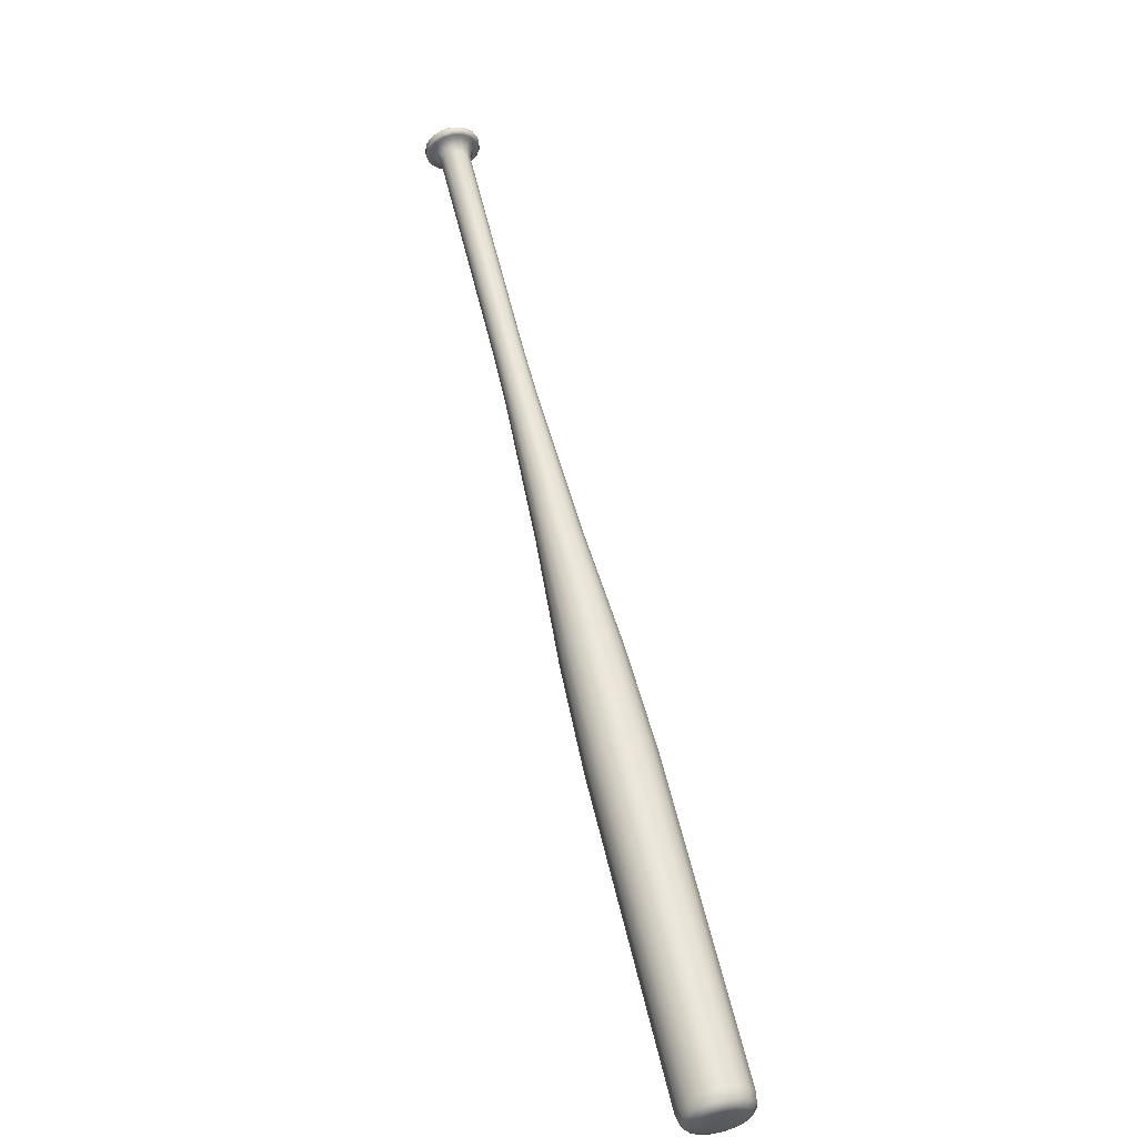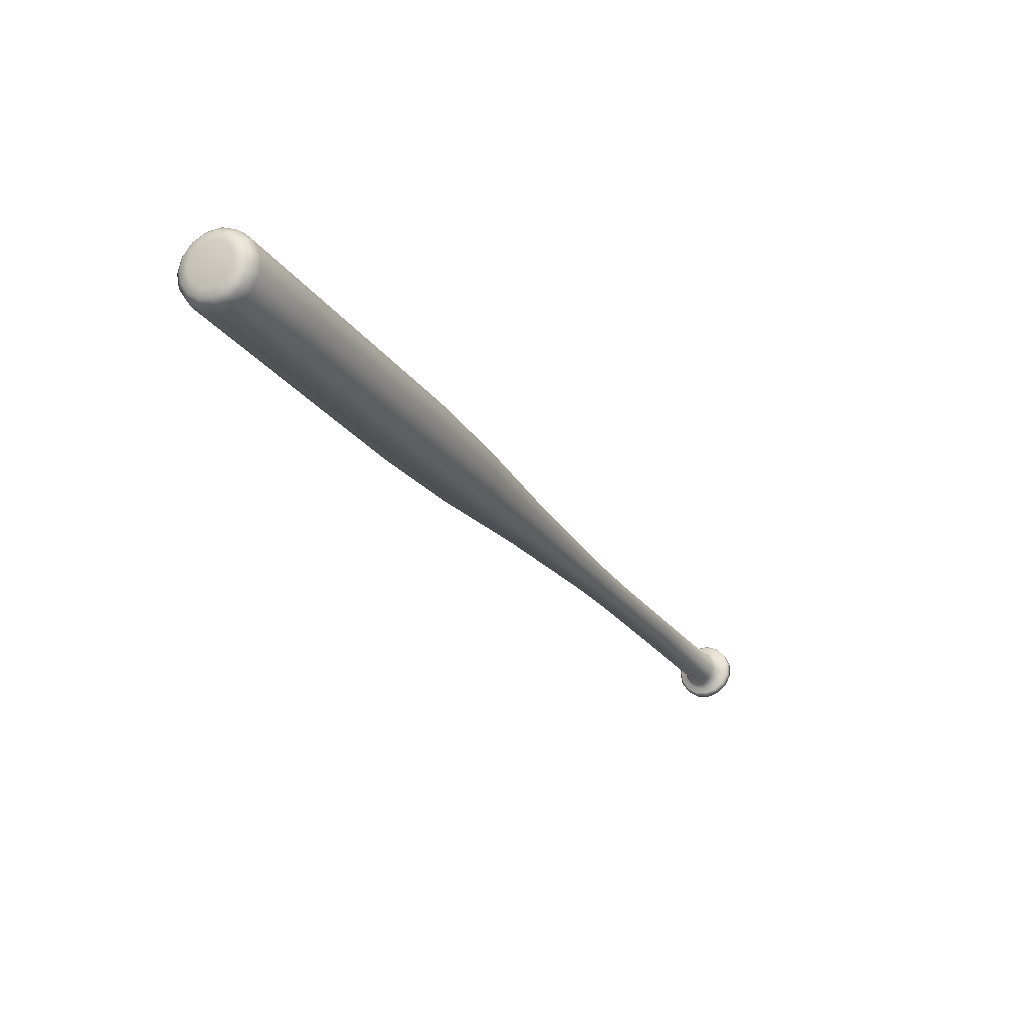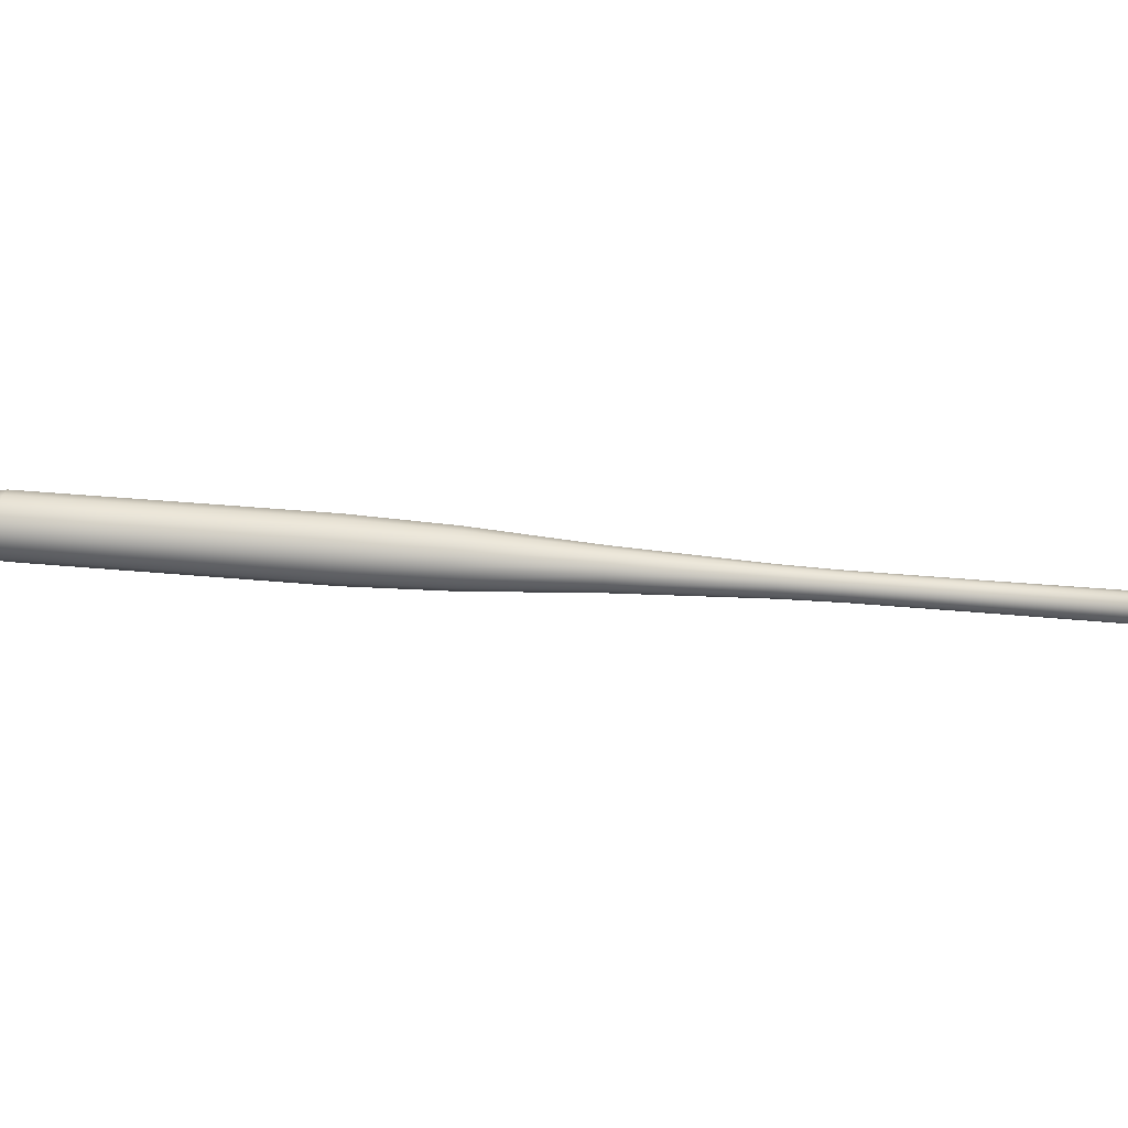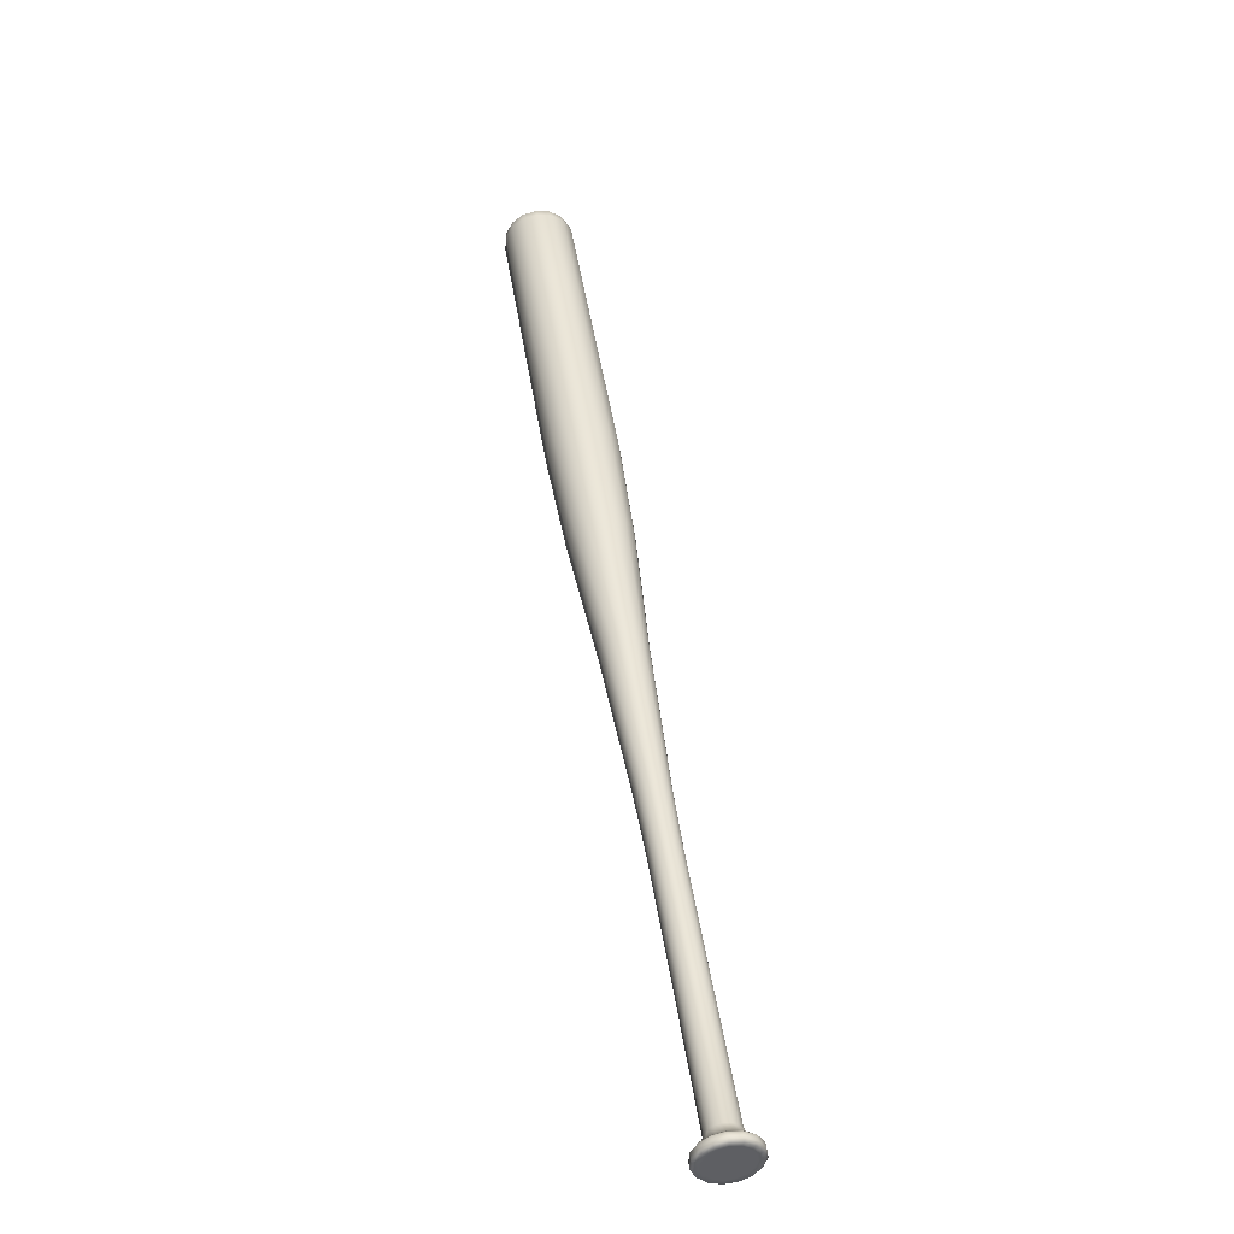
<metadata>
{"format":"obj","ext":"obj","renderer":"f3d","projection":"perspective","resolution":1024,"background":"white","views":[{"elev":62.6,"azim":29.5,"up":"+Y"},{"elev":31.8,"azim":135.2,"up":"+Z"},{"elev":-41.4,"azim":132.8,"up":"+Y"},{"elev":39.6,"azim":-145.9,"up":"+Y"}]}
</metadata>
<code>
g default
v -2.564 5.372 -0.3208
v -2.562 5.414 -0.3286
v -2.547 5.45 -0.3471
v -2.553 5.331 -0.325
v -2.382 5.408 -0.4224
v -2.356 5.408 -0.3541
v -2.353 5.377 -0.3528
v -2.378 5.366 -0.4206
v -2.399 5.446 -0.4122
v -2.368 5.436 -0.3467
v -2.426 5.473 -0.3918
v -2.388 5.456 -0.3318
v -2.457 5.485 -0.3648
v -2.41 5.464 -0.3119
v -2.487 5.478 -0.3357
v -2.433 5.459 -0.2907
v -2.512 5.455 -0.3097
v -2.451 5.443 -0.2716
v -2.527 5.42 -0.2912
v -2.462 5.417 -0.258
v -2.529 5.378 -0.2834
v -2.464 5.386 -0.2523
v -2.519 5.336 -0.2876
v -2.456 5.356 -0.2554
v -2.497 5.303 -0.3033
v -2.44 5.331 -0.2669
v -2.467 5.284 -0.3275
v -2.418 5.317 -0.2846
v -2.436 5.281 -0.3562
v -2.395 5.315 -0.3057
v -2.407 5.296 -0.3844
v -2.374 5.326 -0.3263
v -2.387 5.326 -0.4071
v -2.359 5.348 -0.3429
v -1.921 5.473 0.1227
v -1.71 5.505 0.3522
v -1.707 5.474 0.3535
v -1.918 5.443 0.124
v -1.933 5.5 0.1299
v -1.722 5.532 0.3595
v -1.952 5.52 0.1446
v -1.741 5.551 0.3742
v -1.974 5.528 0.1639
v -1.763 5.559 0.3935
v -1.996 5.523 0.1848
v -1.785 5.555 0.4143
v -2.014 5.507 0.2035
v -1.803 5.538 0.433
v -2.025 5.481 0.2167
v -1.814 5.513 0.4462
v -2.026 5.451 0.2223
v -1.816 5.483 0.4518
v -2.018 5.422 0.2192
v -1.808 5.453 0.4488
v -2.003 5.398 0.208
v -1.792 5.429 0.4376
v -1.982 5.384 0.1906
v -1.771 5.415 0.4202
v -1.959 5.382 0.1701
v -1.748 5.414 0.3997
v -1.939 5.393 0.1499
v -1.728 5.424 0.3795
v -1.924 5.414 0.1336
v -1.713 5.446 0.3632
v -1.5 5.536 0.5818
v -1.497 5.506 0.5831
v -1.512 5.563 0.5891
v -1.531 5.583 0.6037
v -1.553 5.591 0.623
v -1.575 5.586 0.6439
v -1.593 5.57 0.6626
v -1.603 5.544 0.6758
v -1.605 5.514 0.6814
v -1.597 5.485 0.6784
v -1.582 5.461 0.6672
v -1.56 5.447 0.6498
v -1.538 5.445 0.6293
v -1.517 5.456 0.6091
v -1.503 5.477 0.5928
v -1.285 5.569 0.8075
v -1.282 5.536 0.8088
v -1.298 5.598 0.8153
v -1.318 5.619 0.831
v -1.343 5.628 0.8519
v -1.366 5.623 0.8743
v -1.386 5.605 0.8945
v -1.397 5.578 0.9088
v -1.399 5.545 0.9148
v -1.39 5.514 0.9115
v -1.373 5.488 0.8994
v -1.351 5.473 0.8807
v -1.326 5.471 0.8586
v -1.304 5.483 0.8368
v -1.289 5.506 0.8193
v -0.7446 5.655 1.354
v -0.7399 5.609 1.356
v -0.7625 5.695 1.365
v -0.7904 5.724 1.386
v -0.8237 5.736 1.415
v -0.8564 5.729 1.446
v -0.883 5.704 1.474
v -0.8989 5.666 1.494
v -0.9012 5.622 1.502
v -0.8897 5.578 1.497
v -0.8663 5.542 1.481
v -0.835 5.522 1.455
v -0.8012 5.519 1.424
v -0.771 5.535 1.394
v -0.7492 5.567 1.37
v -0.2667 5.732 1.815
v -0.2603 5.67 1.818
v -0.2914 5.788 1.83
v -0.3299 5.828 1.86
v -0.3757 5.844 1.9
v -0.4209 5.835 1.943
v -0.4575 5.801 1.981
v -0.4794 5.749 2.008
v -0.4827 5.687 2.02
v -0.4668 5.626 2.013
v -0.4345 5.578 1.99
v -0.3913 5.549 1.955
v -0.3448 5.545 1.913
v -0.303 5.567 1.871
v -0.2731 5.611 1.838
v 0.1126 5.791 2.205
v 0.1198 5.722 2.208
v 0.08525 5.853 2.222
v 0.0424 5.897 2.255
v -0.008459 5.916 2.299
v -0.05853 5.905 2.346
v -0.09926 5.868 2.389
v -0.1235 5.81 2.419
v -0.1272 5.741 2.432
v -0.1095 5.674 2.425
v -0.0736 5.62 2.399
v -0.02578 5.588 2.36
v 0.02584 5.584 2.313
v 0.07231 5.609 2.267
v 0.1055 5.657 2.23
v 0.4803 5.846 2.606
v 0.4875 5.777 2.609
v 0.453 5.908 2.622
v 0.4101 5.952 2.656
v 0.3593 5.971 2.7
v 0.3092 5.96 2.747
v 0.2685 5.923 2.79
v 0.2442 5.865 2.82
v 0.2406 5.796 2.833
v 0.2582 5.729 2.826
v 0.2941 5.675 2.8
v 0.342 5.643 2.761
v 0.3936 5.639 2.714
v 0.44 5.664 2.668
v 0.4732 5.712 2.631
v 0.848 5.901 3.007
v 0.8552 5.832 3.01
v 0.8207 5.963 3.023
v 0.7778 6.007 3.057
v 0.7269 6.026 3.101
v 0.6769 6.015 3.148
v 0.6361 5.978 3.191
v 0.6119 5.92 3.221
v 0.6082 5.851 3.234
v 0.6259 5.784 3.227
v 0.6618 5.73 3.201
v 0.7096 5.698 3.162
v 0.7612 5.694 3.115
v 0.8077 5.719 3.069
v 0.8409 5.767 3.032
v 1.165 5.949 3.352
v 1.172 5.879 3.355
v 1.137 6.011 3.369
v 1.094 6.055 3.402
v 1.044 6.073 3.446
v 0.9936 6.063 3.493
v 0.9528 6.025 3.536
v 0.9286 5.967 3.566
v 0.9249 5.899 3.579
v 0.9426 5.831 3.572
v 0.9785 5.777 3.546
v 1.026 5.745 3.507
v 1.078 5.741 3.46
v 1.124 5.766 3.414
v 1.158 5.815 3.377
v 1.029 5.949 3.58
v 1.027 5.909 3.587
v 1.037 5.87 3.583
v 1.043 5.983 3.562
v 1.188 5.951 3.388
v 1.194 5.885 3.391
v 1.162 6.01 3.404
v 1.121 6.052 3.436
v 1.072 6.07 3.478
v 1.024 6.06 3.523
v 0.9856 6.024 3.563
v 0.9625 5.969 3.592
v 0.959 5.903 3.604
v 0.9759 5.839 3.598
v 1.01 5.787 3.574
v 1.056 5.757 3.536
v 1.105 5.753 3.491
v 1.149 5.777 3.447
v 1.181 5.823 3.412
v 1.188 5.948 3.422
v 1.194 5.891 3.425
v 1.167 5.939 3.455
v 1.171 5.898 3.456
v 1.166 5.998 3.436
v 1.151 5.975 3.464
v 1.131 6.034 3.463
v 1.126 6.001 3.484
v 1.09 6.049 3.499
v 1.096 6.011 3.509
v 1.049 6.041 3.538
v 1.067 6.005 3.537
v 1.016 6.01 3.572
v 0.9961 5.963 3.597
v 0.9931 5.907 3.607
v 1.007 5.852 3.602
v 1.037 5.808 3.581
v 1.058 5.839 3.568
v 1.076 5.782 3.549
v 1.086 5.82 3.545
v 1.118 5.779 3.51
v 1.117 5.818 3.518
v 1.156 5.799 3.473
v 1.144 5.832 3.491
v 1.183 5.839 3.443
v 1.163 5.86 3.469
v 1.165 5.868 3.466
v -2.359 5.359 -0.4529
v -2.378 5.356 -0.4736
v -2.384 5.414 -0.4761
v -2.365 5.417 -0.4553
v -2.371 5.305 -0.4347
v -2.39 5.302 -0.4554
v -2.398 5.265 -0.4038
v -2.417 5.262 -0.4245
v -2.437 5.244 -0.3656
v -2.456 5.241 -0.3864
v -2.48 5.248 -0.3268
v -2.499 5.245 -0.3475
v -2.519 5.274 -0.2939
v -2.538 5.271 -0.3147
v -2.549 5.319 -0.2728
v -2.568 5.316 -0.2935
v -2.564 5.375 -0.267
v -2.583 5.372 -0.2877
v -2.561 5.432 -0.2775
v -2.58 5.429 -0.2983
v -2.541 5.48 -0.3026
v -2.56 5.477 -0.3234
v -2.507 5.511 -0.3379
v -2.526 5.508 -0.3587
v -2.465 5.52 -0.3773
v -2.484 5.517 -0.3981
v -2.423 5.504 -0.4139
v -2.442 5.502 -0.4347
v -2.387 5.468 -0.4415
v -2.407 5.465 -0.4623
v -2.36 5.362 -0.437
v -2.365 5.415 -0.4393
v -2.37 5.313 -0.4203
v -2.396 5.275 -0.392
v -2.431 5.257 -0.3569
v -2.47 5.26 -0.3213
v -2.507 5.284 -0.2911
v -2.534 5.325 -0.2717
v -2.548 5.376 -0.2664
v -2.545 5.429 -0.2761
v -2.527 5.473 -0.2991
v -2.495 5.502 -0.3315
v -2.457 5.51 -0.3677
v -2.419 5.496 -0.4013
v -2.386 5.462 -0.4267
v -2.417 5.403 -0.4598
v -2.399 5.41 -0.4767
v -2.394 5.357 -0.4744
v -2.412 5.361 -0.458
v -2.434 5.441 -0.4496
v -2.42 5.457 -0.4641
v -2.46 5.468 -0.4292
v -2.453 5.49 -0.4387
v -2.491 5.479 -0.4022
v -2.492 5.504 -0.4051
v -2.522 5.473 -0.3731
v -2.53 5.496 -0.3689
v -2.561 5.468 -0.3365
v -2.579 5.424 -0.3135
v -2.582 5.371 -0.3038
v -2.569 5.32 -0.3091
v -2.531 5.298 -0.3407
v -2.541 5.279 -0.3285
v -2.502 5.279 -0.3649
v -2.505 5.254 -0.3586
v -2.47 5.276 -0.3936
v -2.465 5.251 -0.3943
v -2.441 5.291 -0.4218
v -2.43 5.27 -0.4294
v -2.421 5.321 -0.4445
v -2.405 5.307 -0.4577
g Bate1
f 1 2 3
f 3 4 1
f 5 6 7
f 7 8 5
f 9 10 6
f 6 5 9
f 11 12 10
f 10 9 11
f 13 14 12
f 12 11 13
f 15 16 14
f 14 13 15
f 17 18 16
f 16 15 17
f 19 20 18
f 18 17 19
f 21 22 20
f 20 19 21
f 23 24 22
f 22 21 23
f 25 26 24
f 24 23 25
f 27 28 26
f 26 25 27
f 29 30 28
f 28 27 29
f 31 32 30
f 30 29 31
f 33 34 32
f 32 31 33
f 8 7 34
f 34 33 8
f 35 36 37
f 37 38 35
f 39 40 36
f 36 35 39
f 41 42 40
f 40 39 41
f 43 44 42
f 42 41 43
f 45 46 44
f 44 43 45
f 47 48 46
f 46 45 47
f 49 50 48
f 48 47 49
f 51 52 50
f 50 49 51
f 53 54 52
f 52 51 53
f 55 56 54
f 54 53 55
f 57 58 56
f 56 55 57
f 59 60 58
f 58 57 59
f 61 62 60
f 60 59 61
f 63 64 62
f 62 61 63
f 38 37 64
f 64 63 38
f 36 65 66
f 66 37 36
f 40 67 65
f 65 36 40
f 42 68 67
f 67 40 42
f 44 69 68
f 68 42 44
f 46 70 69
f 69 44 46
f 48 71 70
f 70 46 48
f 50 72 71
f 71 48 50
f 52 73 72
f 72 50 52
f 54 74 73
f 73 52 54
f 56 75 74
f 74 54 56
f 58 76 75
f 75 56 58
f 60 77 76
f 76 58 60
f 62 78 77
f 77 60 62
f 64 79 78
f 78 62 64
f 37 66 79
f 79 64 37
f 65 80 81
f 81 66 65
f 67 82 80
f 80 65 67
f 68 83 82
f 82 67 68
f 69 84 83
f 83 68 69
f 70 85 84
f 84 69 70
f 71 86 85
f 85 70 71
f 72 87 86
f 86 71 72
f 73 88 87
f 87 72 73
f 74 89 88
f 88 73 74
f 75 90 89
f 89 74 75
f 76 91 90
f 90 75 76
f 77 92 91
f 91 76 77
f 78 93 92
f 92 77 78
f 79 94 93
f 93 78 79
f 66 81 94
f 94 79 66
f 80 95 96
f 96 81 80
f 82 97 95
f 95 80 82
f 83 98 97
f 97 82 83
f 84 99 98
f 98 83 84
f 85 100 99
f 99 84 85
f 86 101 100
f 100 85 86
f 87 102 101
f 101 86 87
f 88 103 102
f 102 87 88
f 89 104 103
f 103 88 89
f 90 105 104
f 104 89 90
f 91 106 105
f 105 90 91
f 92 107 106
f 106 91 92
f 93 108 107
f 107 92 93
f 94 109 108
f 108 93 94
f 81 96 109
f 109 94 81
f 95 110 111
f 111 96 95
f 97 112 110
f 110 95 97
f 98 113 112
f 112 97 98
f 99 114 113
f 113 98 99
f 100 115 114
f 114 99 100
f 101 116 115
f 115 100 101
f 102 117 116
f 116 101 102
f 103 118 117
f 117 102 103
f 104 119 118
f 118 103 104
f 105 120 119
f 119 104 105
f 106 121 120
f 120 105 106
f 107 122 121
f 121 106 107
f 108 123 122
f 122 107 108
f 109 124 123
f 123 108 109
f 96 111 124
f 124 109 96
f 110 125 126
f 126 111 110
f 112 127 125
f 125 110 112
f 113 128 127
f 127 112 113
f 114 129 128
f 128 113 114
f 115 130 129
f 129 114 115
f 116 131 130
f 130 115 116
f 117 132 131
f 131 116 117
f 118 133 132
f 132 117 118
f 119 134 133
f 133 118 119
f 120 135 134
f 134 119 120
f 121 136 135
f 135 120 121
f 122 137 136
f 136 121 122
f 123 138 137
f 137 122 123
f 124 139 138
f 138 123 124
f 111 126 139
f 139 124 111
f 125 140 141
f 141 126 125
f 127 142 140
f 140 125 127
f 128 143 142
f 142 127 128
f 129 144 143
f 143 128 129
f 130 145 144
f 144 129 130
f 131 146 145
f 145 130 131
f 132 147 146
f 146 131 132
f 133 148 147
f 147 132 133
f 134 149 148
f 148 133 134
f 135 150 149
f 149 134 135
f 136 151 150
f 150 135 136
f 137 152 151
f 151 136 137
f 138 153 152
f 152 137 138
f 139 154 153
f 153 138 139
f 126 141 154
f 154 139 126
f 140 155 156
f 156 141 140
f 142 157 155
f 155 140 142
f 143 158 157
f 157 142 143
f 144 159 158
f 158 143 144
f 145 160 159
f 159 144 145
f 146 161 160
f 160 145 146
f 147 162 161
f 161 146 147
f 148 163 162
f 162 147 148
f 149 164 163
f 163 148 149
f 150 165 164
f 164 149 150
f 151 166 165
f 165 150 151
f 152 167 166
f 166 151 152
f 153 168 167
f 167 152 153
f 154 169 168
f 168 153 154
f 141 156 169
f 169 154 141
f 155 170 171
f 171 156 155
f 157 172 170
f 170 155 157
f 158 173 172
f 172 157 158
f 159 174 173
f 173 158 159
f 160 175 174
f 174 159 160
f 161 176 175
f 175 160 161
f 162 177 176
f 176 161 162
f 163 178 177
f 177 162 163
f 164 179 178
f 178 163 164
f 165 180 179
f 179 164 165
f 166 181 180
f 180 165 166
f 167 182 181
f 181 166 167
f 168 183 182
f 182 167 168
f 169 184 183
f 183 168 169
f 156 171 184
f 184 169 156
f 185 186 187
f 187 188 185
f 35 38 7
f 7 6 35
f 39 35 6
f 6 10 39
f 41 39 10
f 10 12 41
f 43 41 12
f 12 14 43
f 45 43 14
f 14 16 45
f 47 45 16
f 16 18 47
f 49 47 18
f 18 20 49
f 51 49 20
f 20 22 51
f 53 51 22
f 22 24 53
f 55 53 24
f 24 26 55
f 57 55 26
f 26 28 57
f 59 57 28
f 28 30 59
f 61 59 30
f 30 32 61
f 63 61 32
f 32 34 63
f 38 63 34
f 34 7 38
f 189 190 171
f 171 170 189
f 191 189 170
f 170 172 191
f 192 191 172
f 172 173 192
f 193 192 173
f 173 174 193
f 194 193 174
f 174 175 194
f 195 194 175
f 175 176 195
f 196 195 176
f 176 177 196
f 197 196 177
f 177 178 197
f 198 197 178
f 178 179 198
f 199 198 179
f 179 180 199
f 200 199 180
f 180 181 200
f 201 200 181
f 181 182 201
f 202 201 182
f 182 183 202
f 203 202 183
f 183 184 203
f 190 203 184
f 184 171 190
f 204 205 190
f 190 189 204
f 206 207 205
f 205 204 206
f 208 204 189
f 189 191 208
f 209 206 204
f 204 208 209
f 210 208 191
f 191 192 210
f 211 209 208
f 208 210 211
f 212 210 192
f 192 193 212
f 213 211 210
f 210 212 213
f 214 212 193
f 193 194 214
f 215 213 212
f 212 214 215
f 216 214 194
f 194 195 216
f 188 215 214
f 214 216 188
f 217 216 195
f 195 196 217
f 185 188 216
f 216 217 185
f 218 217 196
f 196 197 218
f 186 185 217
f 217 218 186
f 219 218 197
f 197 198 219
f 187 186 218
f 218 219 187
f 220 219 198
f 198 199 220
f 221 187 219
f 219 220 221
f 222 220 199
f 199 200 222
f 223 221 220
f 220 222 223
f 224 222 200
f 200 201 224
f 225 223 222
f 222 224 225
f 226 224 201
f 201 202 226
f 227 225 224
f 224 226 227
f 228 226 202
f 202 203 228
f 229 227 226
f 226 228 229
f 205 228 203
f 203 190 205
f 205 207 230
f 205 230 229
f 205 229 228
f 221 215 188
f 188 187 221
f 223 213 215
f 215 221 223
f 225 211 213
f 213 223 225
f 227 209 211
f 211 225 227
f 229 230 206
f 229 206 209
f 227 229 209
f 230 207 206
f 231 232 233
f 233 234 231
f 235 236 232
f 232 231 235
f 237 238 236
f 236 235 237
f 239 240 238
f 238 237 239
f 241 242 240
f 240 239 241
f 243 244 242
f 242 241 243
f 245 246 244
f 244 243 245
f 247 248 246
f 246 245 247
f 249 250 248
f 248 247 249
f 251 252 250
f 250 249 251
f 253 254 252
f 252 251 253
f 255 256 254
f 254 253 255
f 257 258 256
f 256 255 257
f 259 260 258
f 258 257 259
f 234 233 260
f 260 259 234
f 8 261 262
f 262 5 8
f 33 263 261
f 261 8 33
f 31 264 263
f 263 33 31
f 29 265 264
f 264 31 29
f 27 266 265
f 265 29 27
f 25 267 266
f 266 27 25
f 23 268 267
f 267 25 23
f 21 269 268
f 268 23 21
f 19 270 269
f 269 21 19
f 17 271 270
f 270 19 17
f 15 272 271
f 271 17 15
f 13 273 272
f 272 15 13
f 11 274 273
f 273 13 11
f 9 275 274
f 274 11 9
f 5 262 275
f 275 9 5
f 276 277 278
f 278 279 276
f 280 281 277
f 277 276 280
f 282 283 281
f 281 280 282
f 284 285 283
f 283 282 284
f 286 287 285
f 285 284 286
f 3 288 287
f 287 286 3
f 2 289 288
f 288 3 2
f 1 290 289
f 289 2 1
f 4 291 290
f 290 1 4
f 292 293 291
f 291 4 292
f 294 295 293
f 293 292 294
f 296 297 295
f 295 294 296
f 298 299 297
f 297 296 298
f 300 301 299
f 299 298 300
f 279 278 301
f 301 300 279
f 286 292 4
f 4 3 286
f 284 294 292
f 292 286 284
f 282 296 294
f 294 284 282
f 280 298 296
f 296 282 280
f 276 300 298
f 298 280 276
f 276 279 300
f 262 261 231
f 231 234 262
f 261 263 235
f 235 231 261
f 263 264 237
f 237 235 263
f 264 265 239
f 239 237 264
f 265 266 241
f 241 239 265
f 266 267 243
f 243 241 266
f 267 268 245
f 245 243 267
f 268 269 247
f 247 245 268
f 269 270 249
f 249 247 269
f 270 271 251
f 251 249 270
f 271 272 253
f 253 251 271
f 272 273 255
f 255 253 272
f 273 274 257
f 257 255 273
f 274 275 259
f 259 257 274
f 275 262 234
f 234 259 275
f 278 277 233
f 233 232 278
f 277 281 260
f 260 233 277
f 281 283 258
f 258 260 281
f 283 285 256
f 256 258 283
f 285 287 254
f 254 256 285
f 287 288 252
f 252 254 287
f 288 289 250
f 250 252 288
f 289 290 248
f 248 250 289
f 290 291 246
f 246 248 290
f 291 293 244
f 244 246 291
f 293 295 242
f 242 244 293
f 295 297 240
f 240 242 295
f 297 299 238
f 238 240 297
f 299 301 236
f 236 238 299
f 301 278 232
f 232 236 301

</code>
